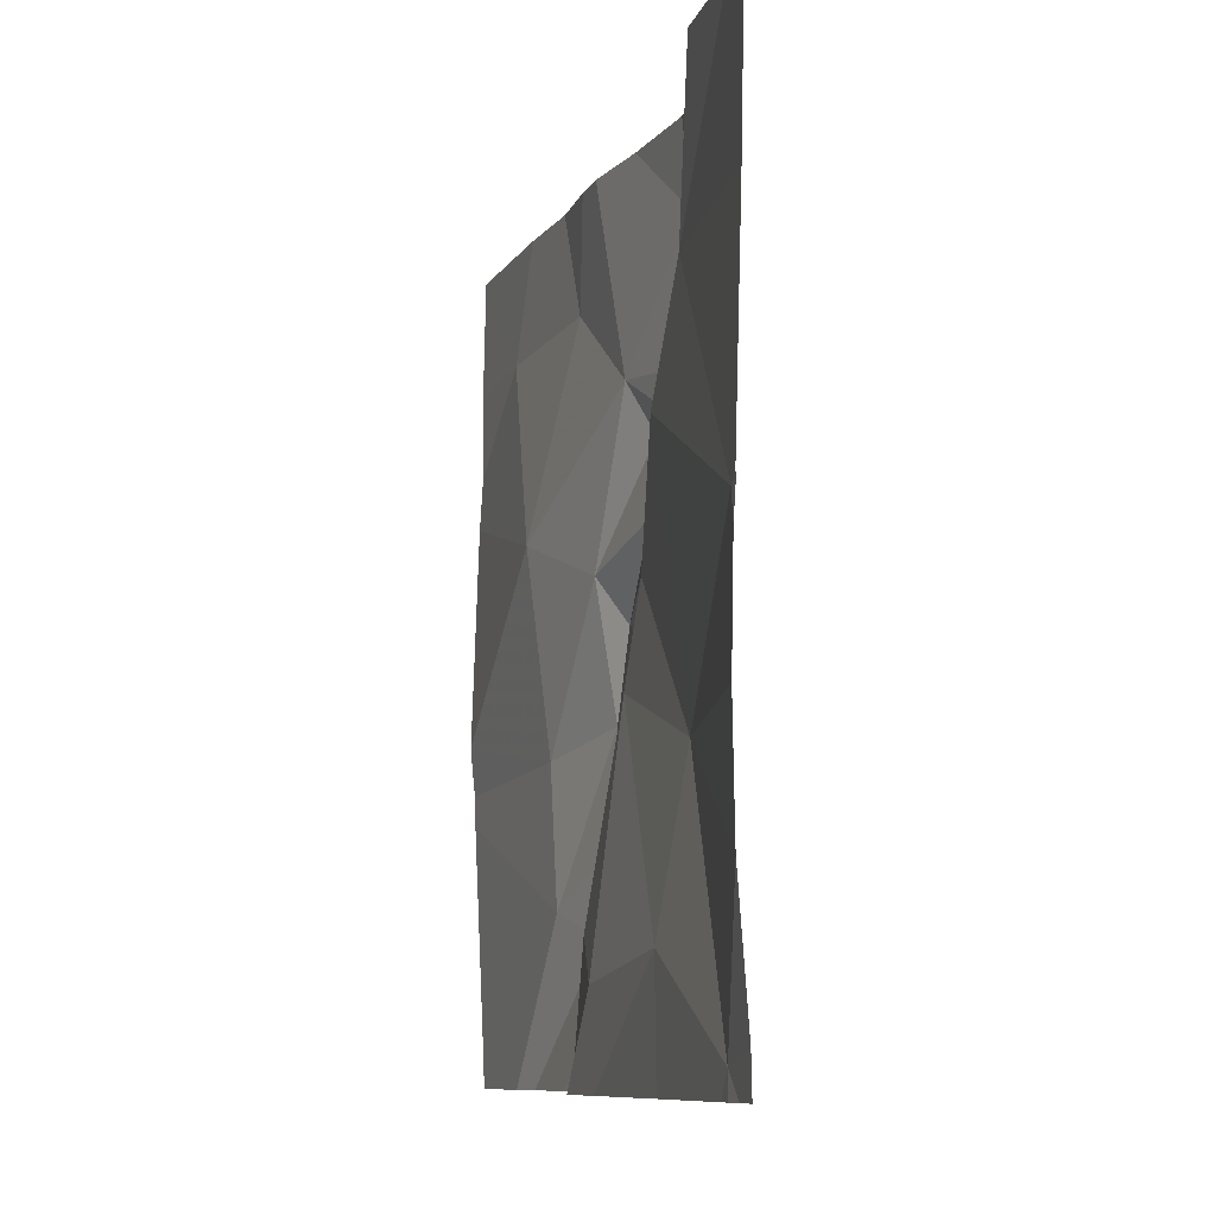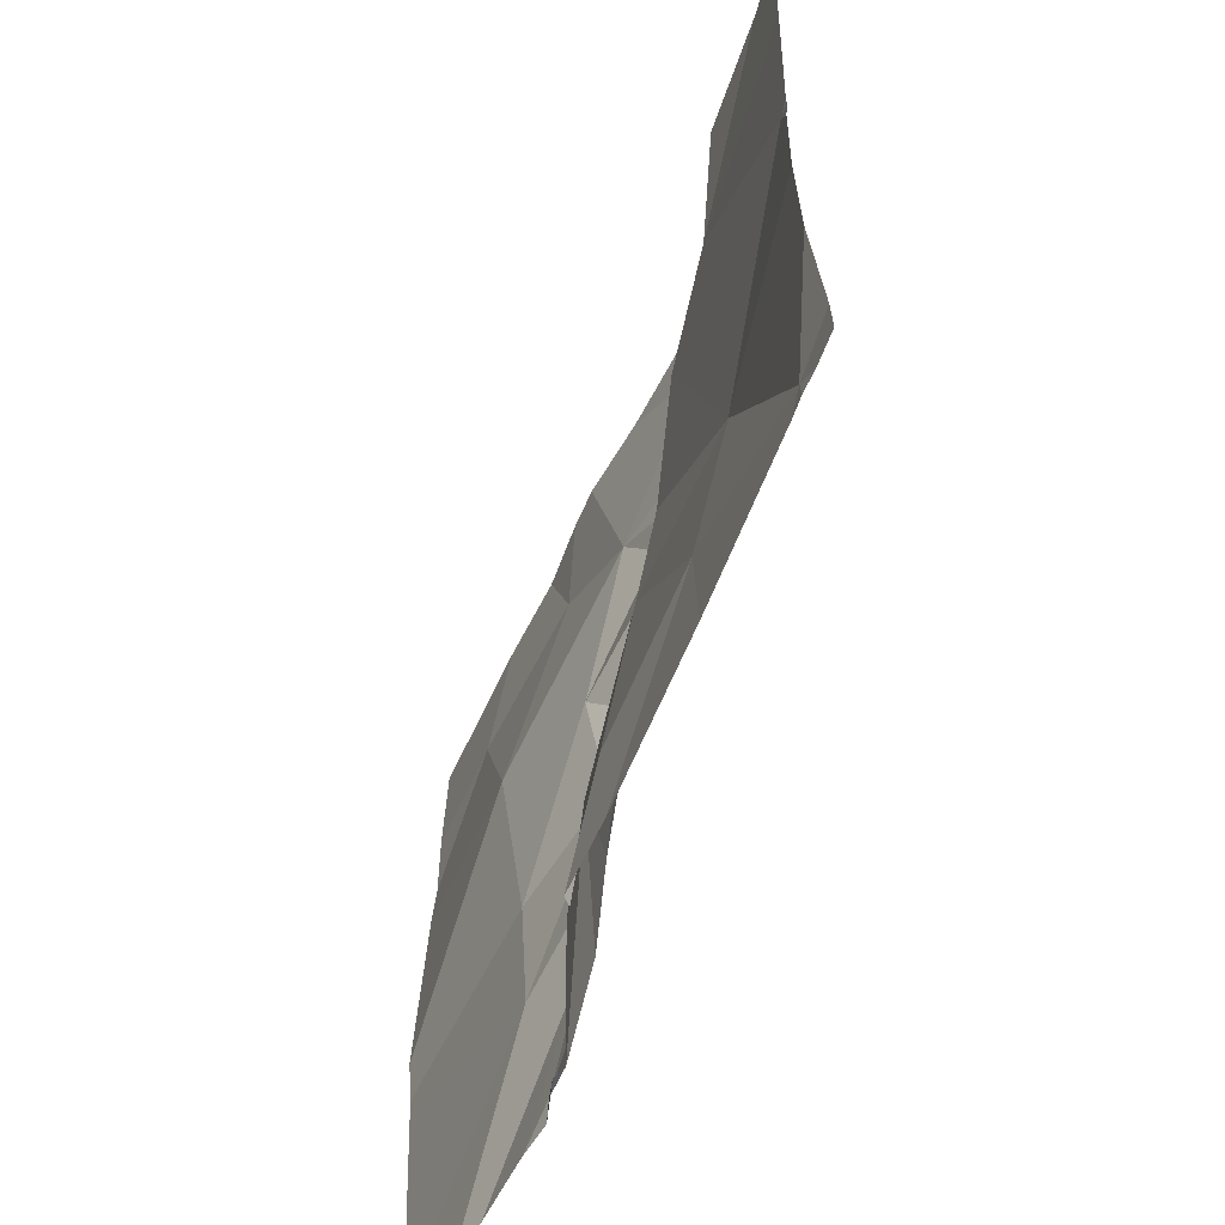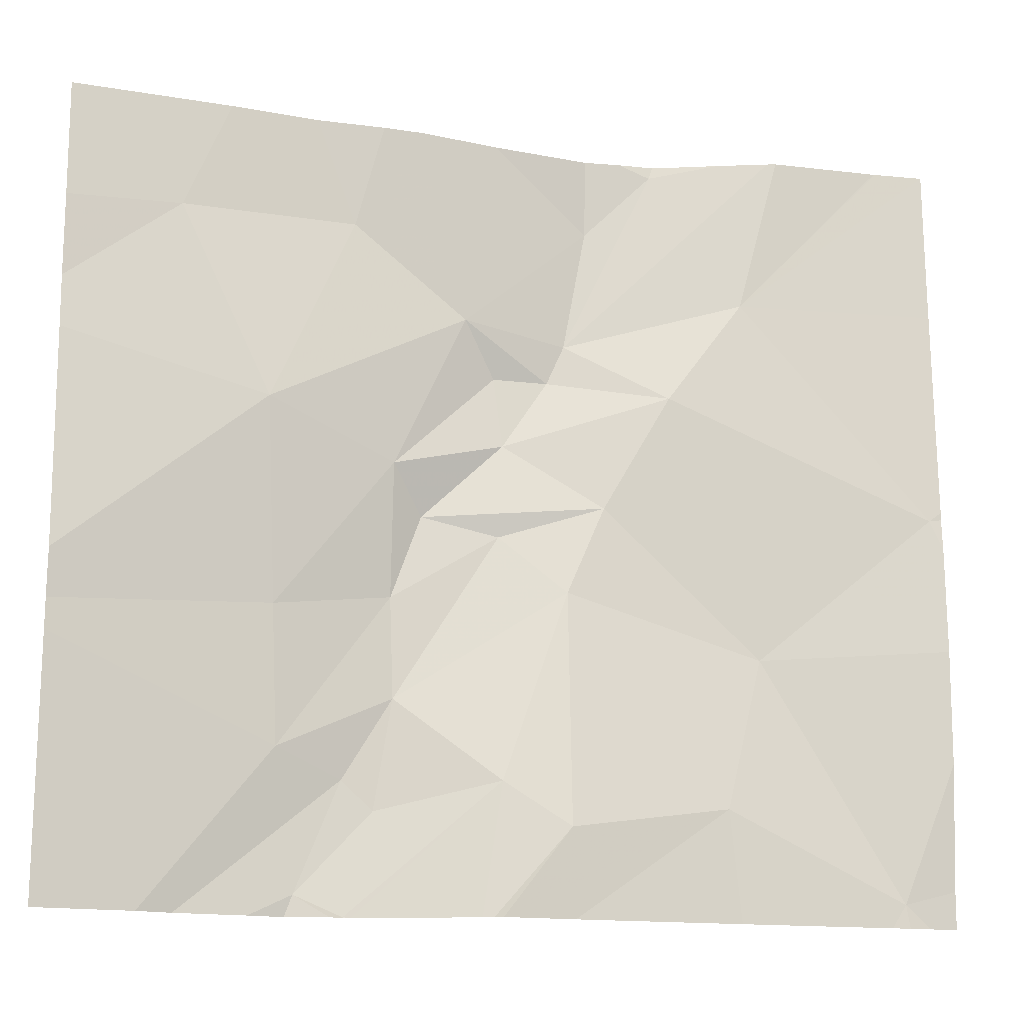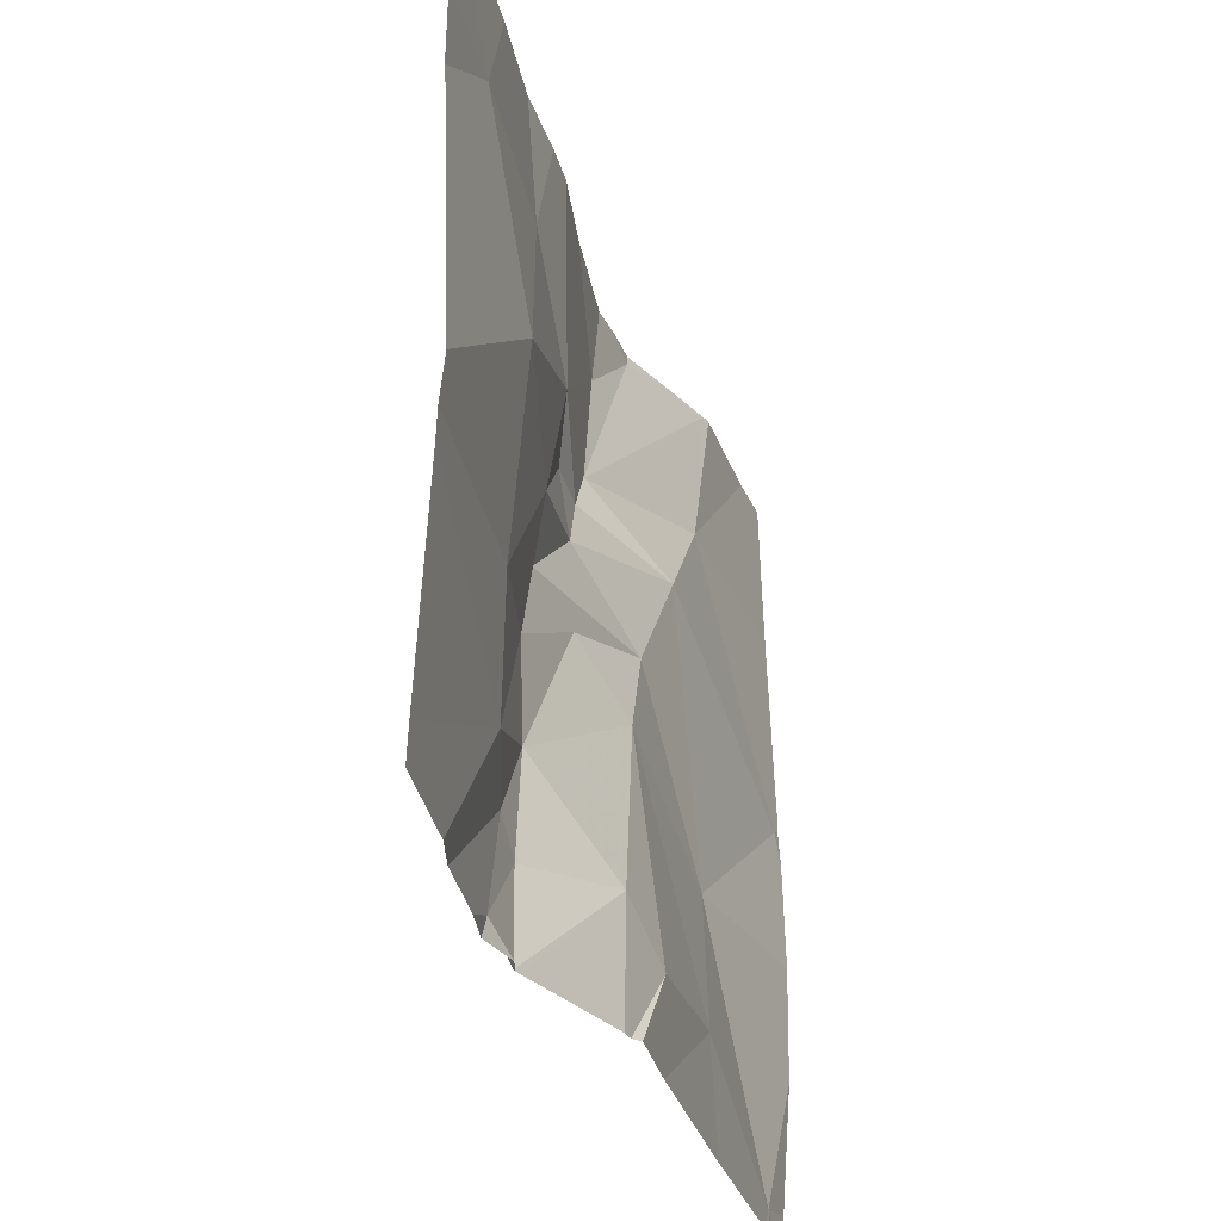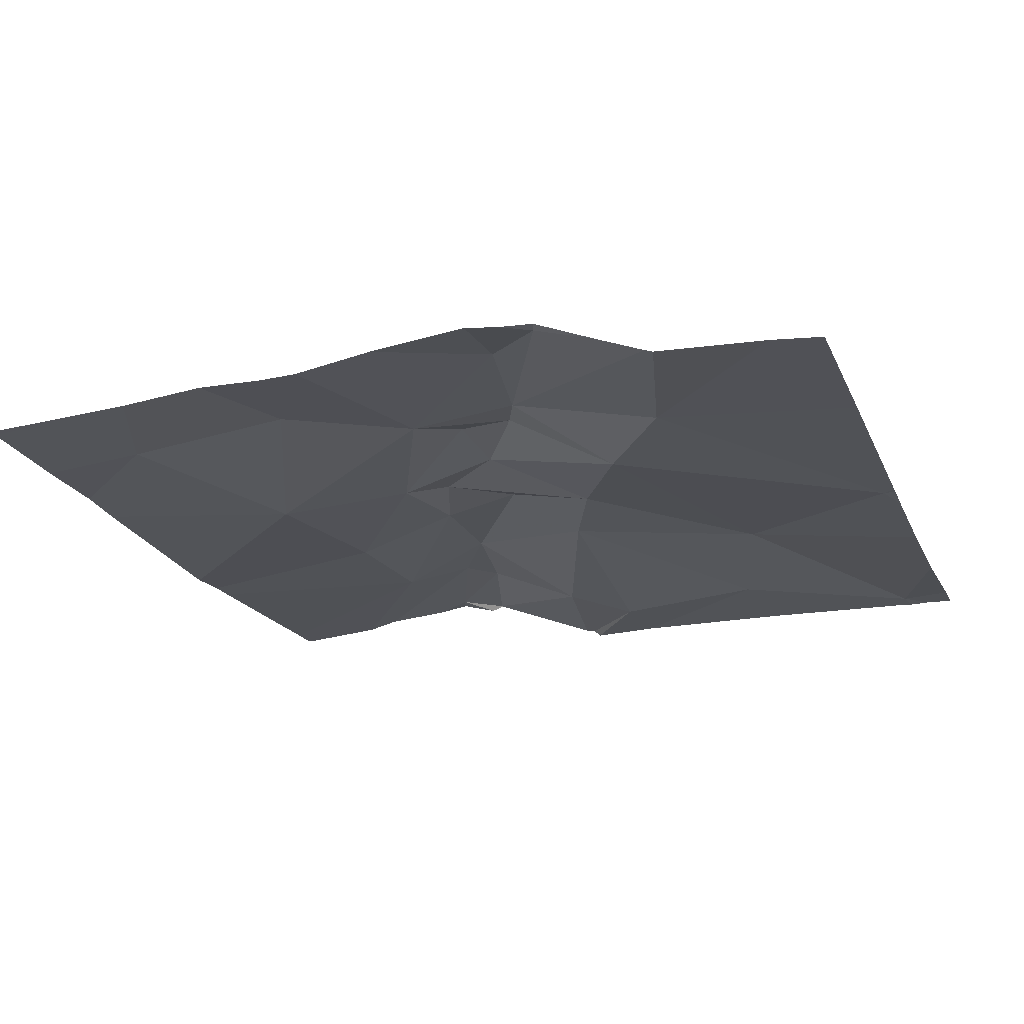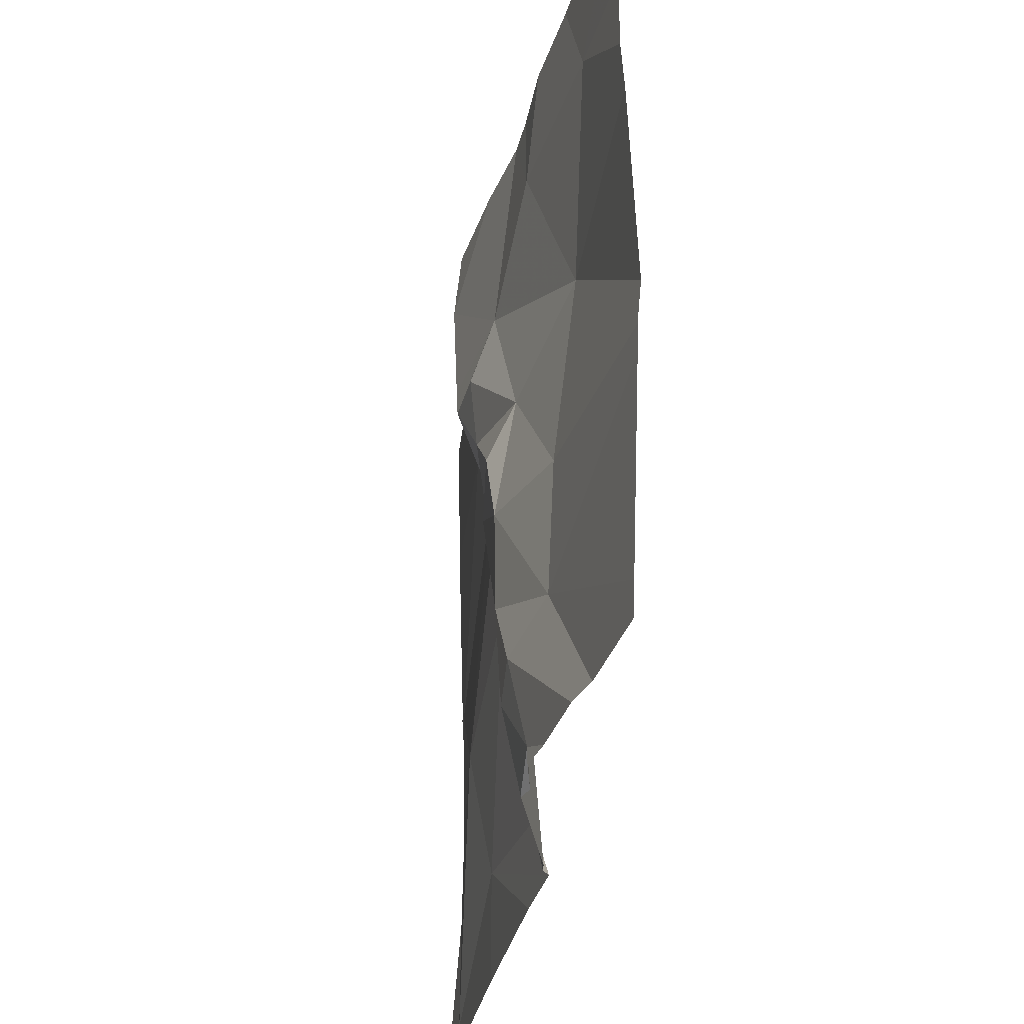
<metadata>
{"format":"obj","ext":"obj","renderer":"f3d","projection":"perspective","resolution":1024,"background":"white","views":[{"elev":-9.1,"azim":-106.4,"up":"+Y"},{"elev":-60.7,"azim":-112.3,"up":"+Y"},{"elev":-15.0,"azim":162.2,"up":"+Y"},{"elev":-33.2,"azim":105.4,"up":"+Y"},{"elev":-21.4,"azim":-160.2,"up":"+Z"},{"elev":-34.6,"azim":77.4,"up":"+Y"}]}
</metadata>
<code>
v -118.1 232.5 483.2
v -117.9 232.5 483.3
v -117.7 232.5 483.3
v -118.2 231.6 483.2
v -118.3 231.6 483.2
v -118.3 231.9 483.2
v -118.3 232 483.2
v -118.3 232 483.2
v -118.3 232.3 483.2
v -118.3 232 483.2
v -118 232.3 483.2
v -118.3 232 483.2
v -118.3 231.7 483.2
v -118 231.8 483.2
v -117.9 232.5 483.3
v -117.8 232.2 483.3
v -117.8 231.9 483.3
v -117.7 231.7 483.2
v -117.8 231.6 483.2
v -117.7 232.2 483.3
v -117.6 232.1 483.3
v -117.7 232.1 483.3
v -117.8 232.2 483.3
v -117.9 232.2 483.2
v -117.9 232 483.3
v -117.7 232.3 483.3
v -118.1 232.5 483.2
v -117.9 232.5 483.3
v -117.9 232.4 483.3
v -117.7 232 483.3
v -117.6 231.8 483.3
v -118 231.7 483.2
v -117.6 232 483.3
v -117.7 231.5 483.2
v -117.4 232.1 483.3
v -118.3 231.5 483.2
v -117.5 231.7 483.3
v -117.7 231.5 483.2
v -118 232.5 483.3
v -117.6 231.5 483.3
v -117.6 231.9 483.3
v -117.5 231.9 483.3
v -117.6 231.7 483.3
v -117.6 231.7 483.3
v -118.2 232.5 483.2
v -117.6 232.4 483.3
v -117.3 232.3 483.3
v -117.5 231.6 483.3
v -118.2 232.5 483.2
v -118.2 231.5 483.2
v -118.2 231.5 483.2
v -117.2 232.2 483.3
v -117.2 231.9 483.3
v -117.2 231.8 483.3
v -117.2 231.6 483.3
v -118.3 232.5 483.2
v -117.2 231.9 483.3
v -117.2 232.2 483.3
v -117.2 232.3 483.3
v -117.2 232.5 483.3
v -117.8 231.5 483.2
v -118 231.5 483.2
v -118.2 231.5 483.2
v -117.6 231.5 483.3
v -117.6 231.5 483.3
v -117.7 231.5 483.2
v -117.3 231.5 483.3
v -117.4 231.5 483.3
v -117.4 231.5 483.3
v -117.5 231.5 483.3
v -117.5 231.5 483.3
v -117.2 231.5 483.3
v -117.2 231.5 483.3
v -117.9 232.5 483.3
v -117.6 232.5 483.3
v -117.4 232.5 483.3
v -117.5 232.5 483.3
v -117.6 232.5 483.3
v -117.2 232.5 483.3
v -117.2 232.5 483.3
f 50 5 36
f 7 12 8
f 56 11 45
f 6 14 12
f 13 4 14
f 5 4 13
f 10 12 11
f 8 12 10
f 16 15 39
f 18 17 19
f 21 20 22
f 20 23 22
f 22 23 24
f 25 22 24
f 20 26 23
f 26 16 23
f 16 11 24
f 77 46 76
f 16 29 15
f 16 24 23
f 17 30 25
f 17 31 30
f 34 32 61
f 22 25 33
f 4 32 14
f 16 26 29
f 15 29 2
f 24 11 12
f 14 25 24
f 24 12 14
f 19 17 32
f 13 14 6
f 10 11 9
f 11 16 27
f 6 12 7
f 76 47 60
f 17 14 32
f 30 33 25
f 3 26 75
f 62 4 63
f 17 25 14
f 62 32 4
f 75 26 46
f 18 19 38
f 35 26 21
f 31 37 41
f 64 18 66
f 18 31 17
f 37 42 41
f 18 43 31
f 43 44 31
f 46 35 47
f 53 42 57
f 26 35 46
f 47 35 52
f 46 47 76
f 42 35 21
f 30 41 33
f 75 46 78
f 31 41 30
f 44 48 68
f 40 48 43
f 48 44 43
f 67 44 69
f 31 44 37
f 48 40 65
f 74 15 28
f 40 43 18
f 33 21 22
f 42 37 54
f 61 32 62
f 76 60 79
f 21 33 41
f 21 26 20
f 41 42 21
f 28 15 2
f 52 35 53
f 1 11 27
f 38 19 34
f 53 35 42
f 54 37 55
f 34 19 32
f 55 37 67
f 50 4 5
f 57 42 54
f 58 47 52
f 2 29 3
f 3 29 26
f 59 47 58
f 60 47 59
f 51 4 50
f 63 4 51
f 64 40 18
f 65 40 64
f 27 16 39
f 66 18 38
f 39 15 74
f 67 37 44
f 49 11 1
f 68 48 71
f 69 44 68
f 70 48 65
f 45 11 49
f 71 48 70
f 56 9 11
f 72 55 67
f 73 55 72
f 78 46 77
f 79 60 80

</code>
